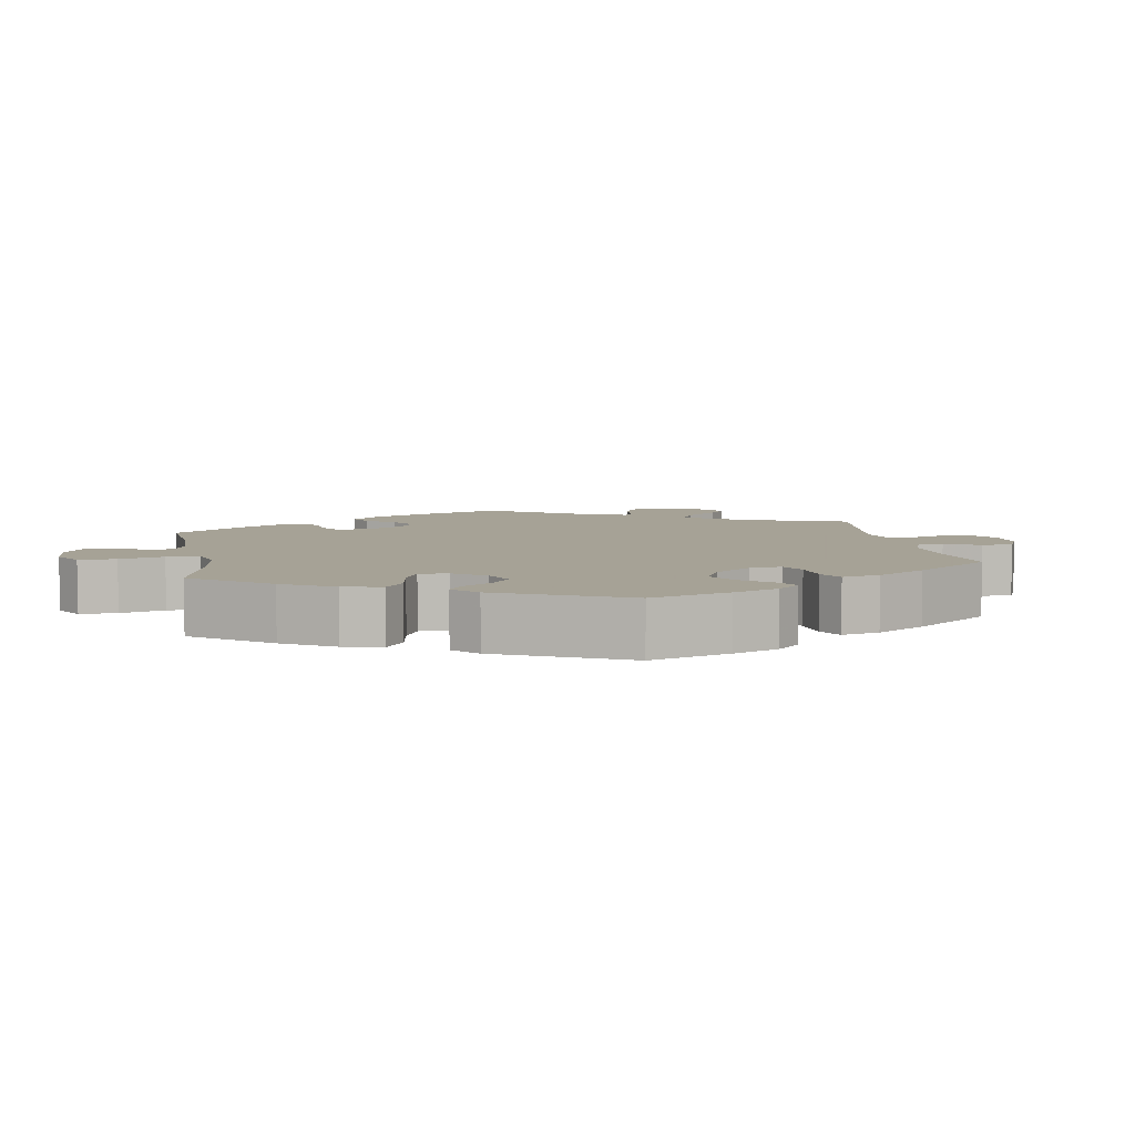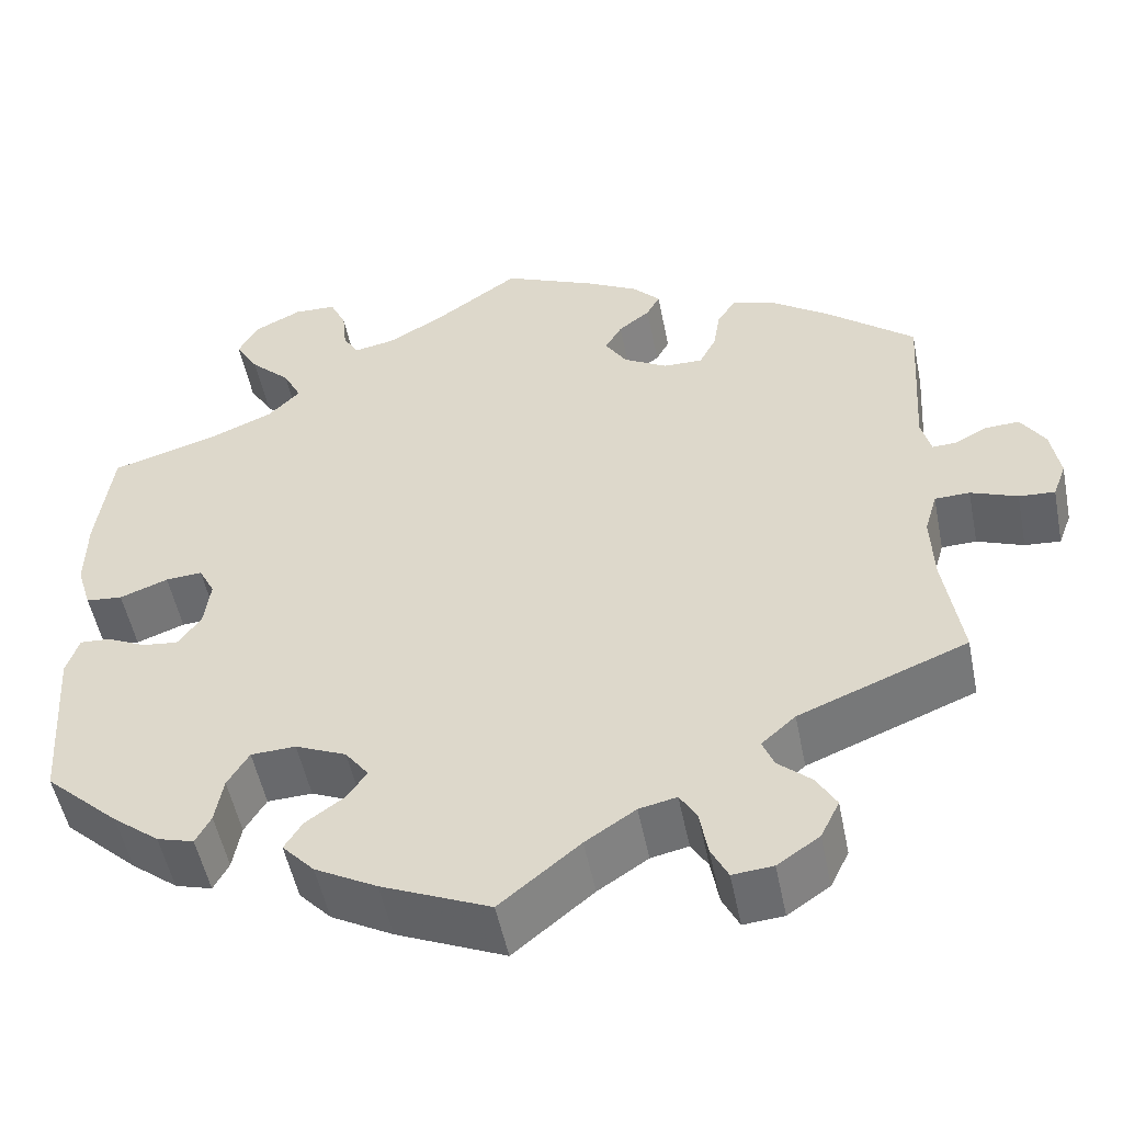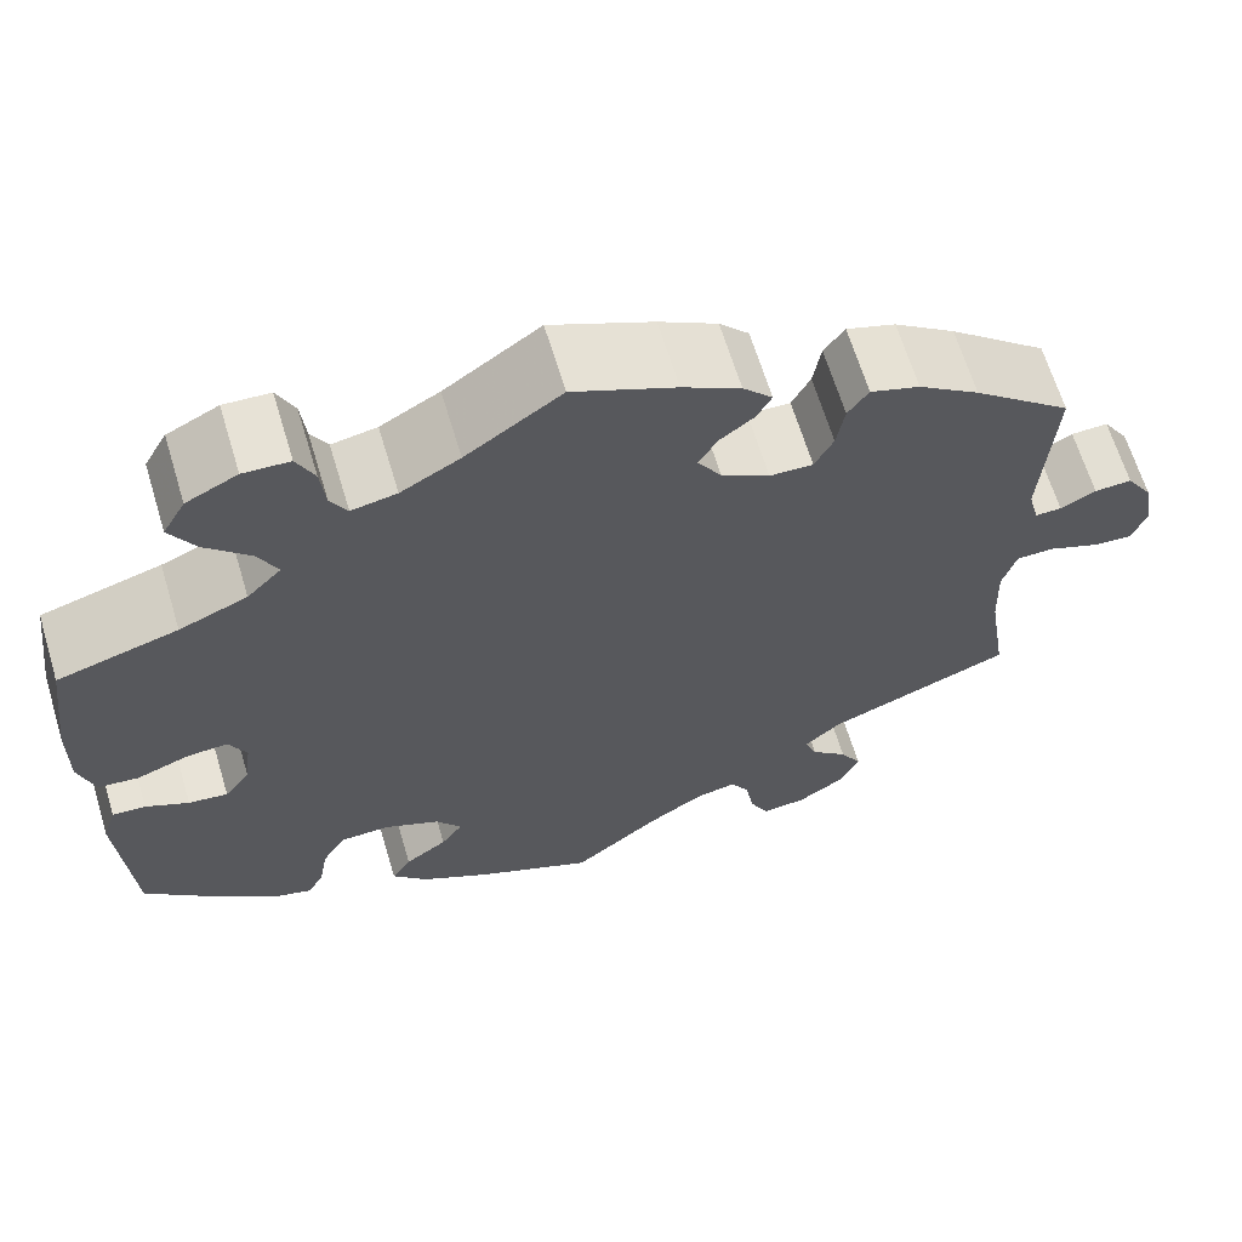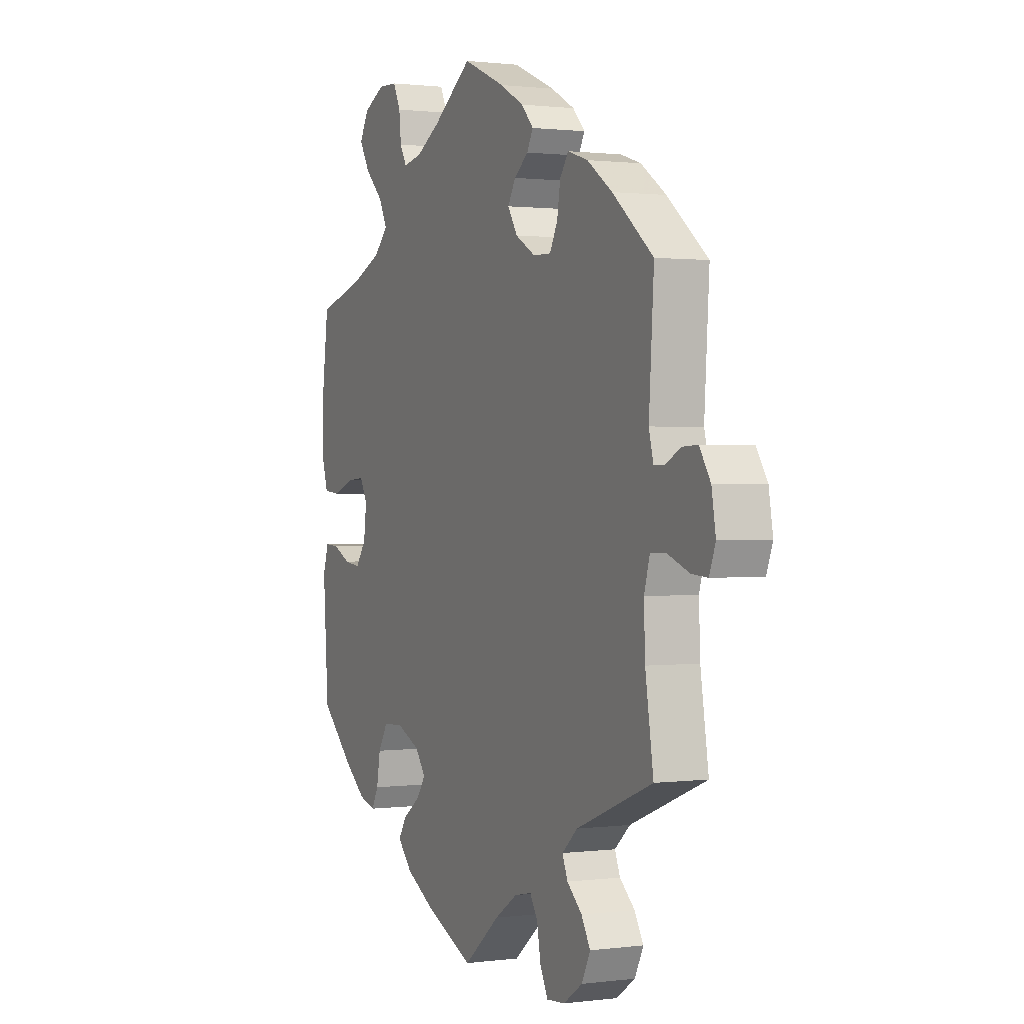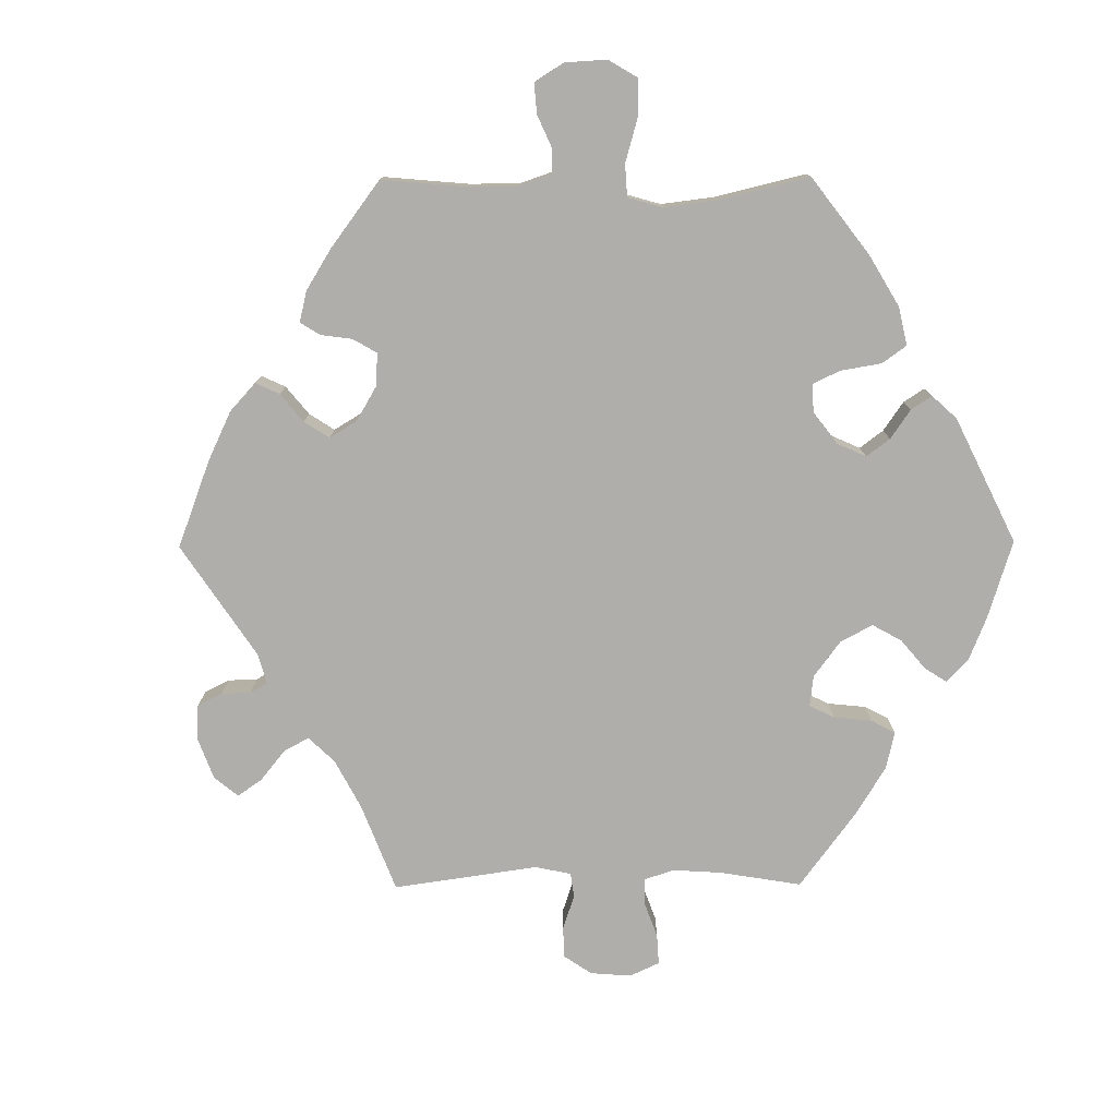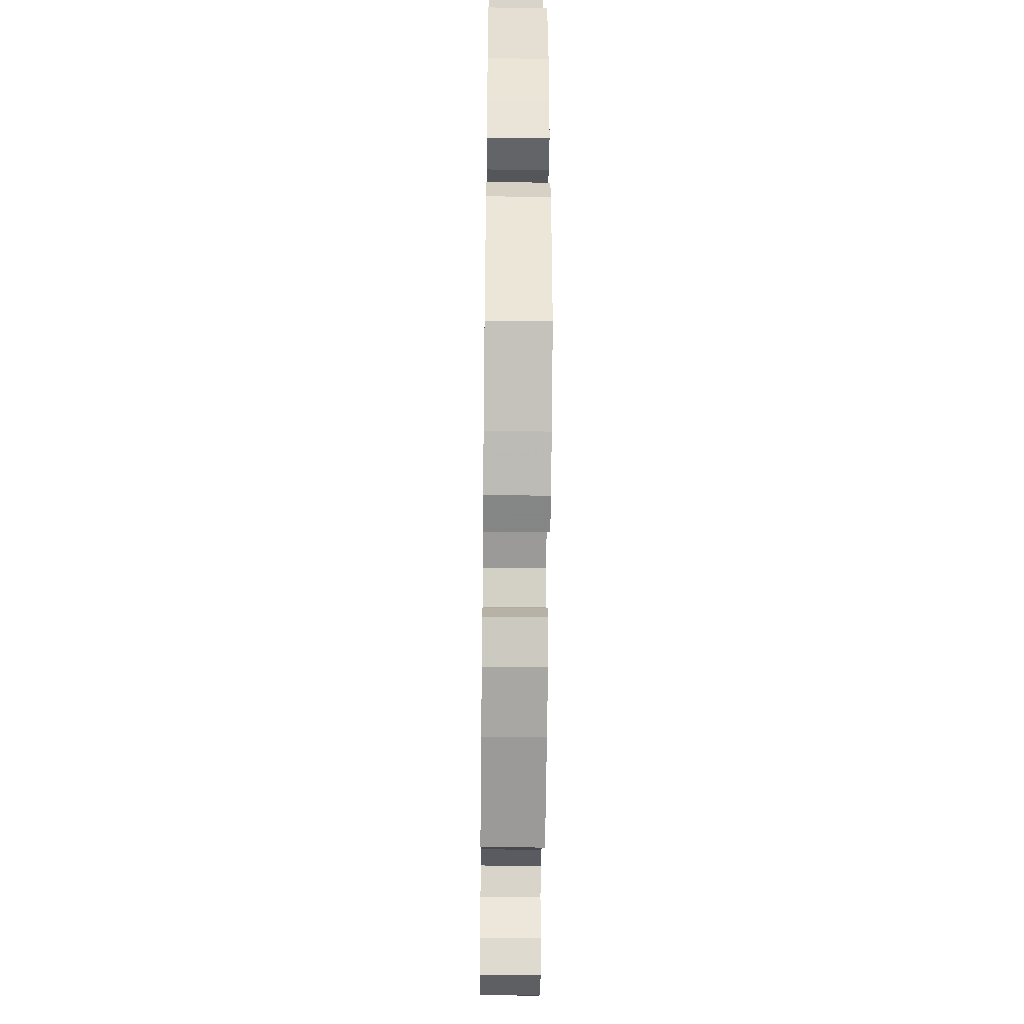
<metadata>
{"format":"obj","ext":"obj","renderer":"f3d","projection":"perspective","resolution":1024,"background":"white","views":[{"elev":6.3,"azim":109.6,"up":"+Y"},{"elev":-52.0,"azim":-168.7,"up":"+Z"},{"elev":64.9,"azim":163.2,"up":"+Z"},{"elev":1.0,"azim":-115.2,"up":"+Z"},{"elev":-77.6,"azim":30.4,"up":"+Y"},{"elev":-45.6,"azim":89.3,"up":"+Z"}]}
</metadata>
<code>
v -0.481 0.07 -0.161
v -0.478 0.07 -0.084
v -0.492 0.07 -0.036
v -0.531 0.07 -0.035
v -0.583 0.07 -0.055
v -0.623 0.07 -0.058
v -0.638 0.07 -0.018
v -0.628 0.07 0.041
v -0.601 0.07 0.083
v -0.563 0.07 0.081
v -0.527 0.07 0.062
v -0.5 0.07 0.061
v -0.489 0.07 0.104
v -0.501 0.07 0.289
v -0.401 0.07 0.371
v -0.339 0.07 0.414
v -0.289 0.07 0.43
v -0.268 0.07 0.4
v -0.26 0.07 0.351
v -0.241 0.07 0.314
v -0.197 0.07 0.315
v -0.148 0.07 0.343
v -0.124 0.07 0.381
v -0.143 0.07 0.414
v -0.178 0.07 0.441
v -0.193 0.07 0.469
v -0.163 0.07 0.501
v -0.104 0.07 0.533
v 0 0.07 0.578
v 0.097 0.07 0.51
v 0.157 0.07 0.476
v 0.203 0.07 0.467
v 0.22 0.07 0.497
v 0.225 0.07 0.545
v 0.243 0.07 0.583
v 0.29 0.07 0.585
v 0.342 0.07 0.559
v 0.365 0.07 0.518
v 0.339 0.07 0.474
v 0.294 0.07 0.43
v 0.274 0.07 0.39
v 0.309 0.07 0.354
v 0.378 0.07 0.325
v 0.5 0.07 0.289
v 0.517 0.07 0.158
v 0.518 0.07 0.077
v 0.502 0.07 0.025
v 0.461 0.07 0.021
v 0.407 0.07 0.041
v 0.366 0.07 0.044
v 0.348 0.07 0.009
v 0.355 0.07 -0.045
v 0.381 0.07 -0.081
v 0.421 0.07 -0.076
v 0.465 0.07 -0.055
v 0.499 0.07 -0.053
v 0.513 0.07 -0.097
v 0.5 0.07 -0.289
v 0.417 0.07 -0.366
v 0.365 0.07 -0.407
v 0.324 0.07 -0.419
v 0.307 0.07 -0.387
v 0.298 0.07 -0.335
v 0.274 0.07 -0.295
v 0.224 0.07 -0.293
v 0.167 0.07 -0.318
v 0.141 0.07 -0.353
v 0.163 0.07 -0.385
v 0.206 0.07 -0.416
v 0.226 0.07 -0.448
v 0.19 0.07 -0.487
v 0.121 0.07 -0.525
v 0 0.07 -0.578
v -0.089 0.07 -0.505
v -0.145 0.07 -0.468
v -0.187 0.07 -0.459
v -0.206 0.07 -0.49
v -0.215 0.07 -0.542
v -0.234 0.07 -0.58
v -0.279 0.07 -0.576
v -0.326 0.07 -0.544
v -0.347 0.07 -0.501
v -0.325 0.07 -0.463
v -0.288 0.07 -0.43
v -0.275 0.07 -0.398
v -0.313 0.07 -0.364
v -0.501 0.07 -0.289
v -0.481 0 -0.161
v -0.478 0 -0.084
v -0.492 0 -0.036
v -0.531 0 -0.035
v -0.583 0 -0.055
v -0.623 0 -0.058
v -0.638 0 -0.018
v -0.628 0 0.041
v -0.601 0 0.083
v -0.563 0 0.081
v -0.527 0 0.062
v -0.5 0 0.061
v -0.489 0 0.104
v -0.501 0 0.289
v -0.401 0 0.371
v -0.339 0 0.414
v -0.289 0 0.43
v -0.268 0 0.4
v -0.26 0 0.351
v -0.241 0 0.314
v -0.197 0 0.315
v -0.148 0 0.343
v -0.124 0 0.381
v -0.143 0 0.414
v -0.178 0 0.441
v -0.193 0 0.469
v -0.163 0 0.501
v -0.104 0 0.533
v 0 0 0.578
v 0.097 0 0.51
v 0.157 0 0.476
v 0.203 0 0.467
v 0.22 0 0.497
v 0.225 0 0.545
v 0.243 0 0.583
v 0.29 0 0.585
v 0.342 0 0.559
v 0.365 0 0.518
v 0.339 0 0.474
v 0.294 0 0.43
v 0.274 0 0.39
v 0.309 0 0.354
v 0.378 0 0.325
v 0.5 0 0.289
v 0.517 0 0.158
v 0.518 0 0.077
v 0.502 0 0.025
v 0.461 0 0.021
v 0.407 0 0.041
v 0.366 0 0.044
v 0.348 0 0.009
v 0.355 0 -0.045
v 0.381 0 -0.081
v 0.421 0 -0.076
v 0.465 0 -0.055
v 0.499 0 -0.053
v 0.513 0 -0.097
v 0.5 0 -0.289
v 0.417 0 -0.366
v 0.365 0 -0.407
v 0.324 0 -0.419
v 0.307 0 -0.387
v 0.298 0 -0.335
v 0.274 0 -0.295
v 0.224 0 -0.293
v 0.167 0 -0.318
v 0.141 0 -0.353
v 0.163 0 -0.385
v 0.206 0 -0.416
v 0.226 0 -0.448
v 0.19 0 -0.487
v 0.121 0 -0.525
v 0 0 -0.578
v -0.089 0 -0.505
v -0.145 0 -0.468
v -0.187 0 -0.459
v -0.206 0 -0.49
v -0.215 0 -0.542
v -0.234 0 -0.58
v -0.279 0 -0.576
v -0.326 0 -0.544
v -0.347 0 -0.501
v -0.325 0 -0.463
v -0.288 0 -0.43
v -0.275 0 -0.398
v -0.313 0 -0.364
v -0.501 0 -0.289
f 86 87 1
f 85 86 1 2
f 81 82 83 84
f 81 84 85
f 80 81 85
f 77 78 79 80
f 76 77 80 85
f 75 76 85 2
f 71 72 73 74
f 68 69 70 71
f 67 68 71 74
f 66 67 74 75
f 60 61 62 63
f 60 63 64
f 59 60 64
f 58 59 64
f 57 58 64 65
f 54 55 56 57
f 53 54 57 65
f 46 47 48 49
f 46 49 50
f 43 44 45 46
f 42 43 46 50
f 41 42 50 51
f 37 38 39 40
f 37 40 41
f 36 37 41
f 33 34 35 36
f 32 33 36 41
f 31 32 41 51
f 27 28 29 30
f 24 25 26 27
f 23 24 27 30
f 22 23 30 31
f 16 17 18 19
f 16 19 20
f 13 14 15 16
f 12 13 16 20
f 8 9 10 11
f 8 11 12
f 7 8 12
f 4 5 6 7
f 3 4 7 12
f 66 75 2 3
f 52 53 65 66
f 21 22 31 51
f 21 51 52 66
f 20 21 66
f 3 12 20 66
f 88 174 173
f 89 88 173 172
f 171 170 169 168
f 172 171 168
f 172 168 167
f 167 166 165 164
f 172 167 164 163
f 89 172 163 162
f 161 160 159 158
f 158 157 156 155
f 161 158 155 154
f 162 161 154 153
f 150 149 148 147
f 151 150 147
f 151 147 146
f 151 146 145
f 152 151 145 144
f 144 143 142 141
f 152 144 141 140
f 136 135 134 133
f 137 136 133
f 133 132 131 130
f 137 133 130 129
f 138 137 129 128
f 127 126 125 124
f 128 127 124
f 128 124 123
f 123 122 121 120
f 128 123 120 119
f 138 128 119 118
f 117 116 115 114
f 114 113 112 111
f 117 114 111 110
f 118 117 110 109
f 106 105 104 103
f 107 106 103
f 103 102 101 100
f 107 103 100 99
f 98 97 96 95
f 99 98 95
f 99 95 94
f 94 93 92 91
f 99 94 91 90
f 90 89 162 153
f 153 152 140 139
f 138 118 109 108
f 153 139 138 108
f 153 108 107
f 153 107 99 90
f 1 88 89 2
f 2 89 90 3
f 3 90 91 4
f 4 91 92 5
f 5 92 93 6
f 6 93 94 7
f 7 94 95 8
f 8 95 96 9
f 9 96 97 10
f 10 97 98 11
f 11 98 99 12
f 12 99 100 13
f 13 100 101 14
f 14 101 102 15
f 15 102 103 16
f 16 103 104 17
f 17 104 105 18
f 18 105 106 19
f 19 106 107 20
f 20 107 108 21
f 21 108 109 22
f 22 109 110 23
f 23 110 111 24
f 24 111 112 25
f 25 112 113 26
f 26 113 114 27
f 27 114 115 28
f 28 115 116 29
f 29 116 117 30
f 30 117 118 31
f 31 118 119 32
f 32 119 120 33
f 33 120 121 34
f 34 121 122 35
f 35 122 123 36
f 36 123 124 37
f 37 124 125 38
f 38 125 126 39
f 39 126 127 40
f 40 127 128 41
f 41 128 129 42
f 42 129 130 43
f 43 130 131 44
f 44 131 132 45
f 45 132 133 46
f 46 133 134 47
f 47 134 135 48
f 48 135 136 49
f 49 136 137 50
f 50 137 138 51
f 51 138 139 52
f 52 139 140 53
f 53 140 141 54
f 54 141 142 55
f 55 142 143 56
f 56 143 144 57
f 57 144 145 58
f 58 145 146 59
f 59 146 147 60
f 60 147 148 61
f 61 148 149 62
f 62 149 150 63
f 63 150 151 64
f 64 151 152 65
f 65 152 153 66
f 66 153 154 67
f 67 154 155 68
f 68 155 156 69
f 69 156 157 70
f 70 157 158 71
f 71 158 159 72
f 72 159 160 73
f 73 160 161 74
f 74 161 162 75
f 75 162 163 76
f 76 163 164 77
f 77 164 165 78
f 78 165 166 79
f 79 166 167 80
f 80 167 168 81
f 81 168 169 82
f 82 169 170 83
f 83 170 171 84
f 84 171 172 85
f 85 172 173 86
f 86 173 174 87
f 87 174 88 1

</code>
